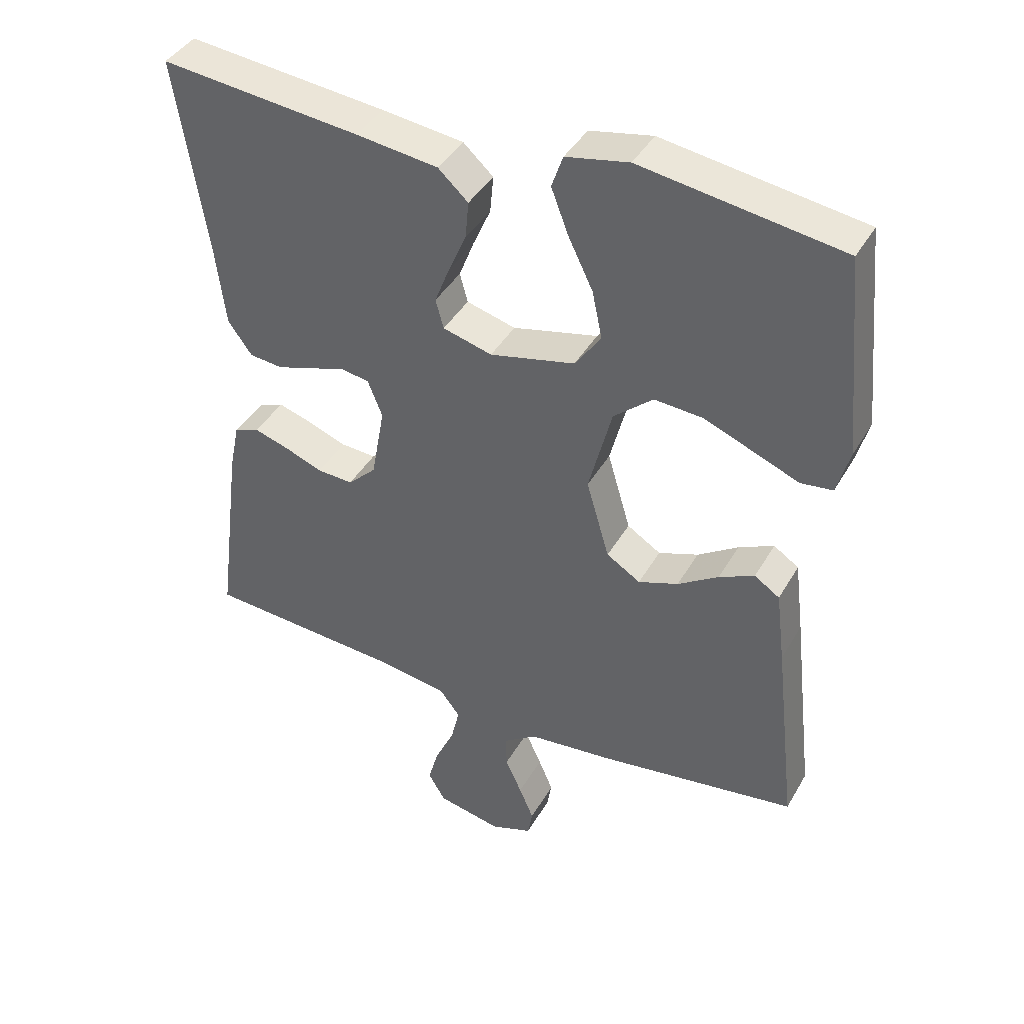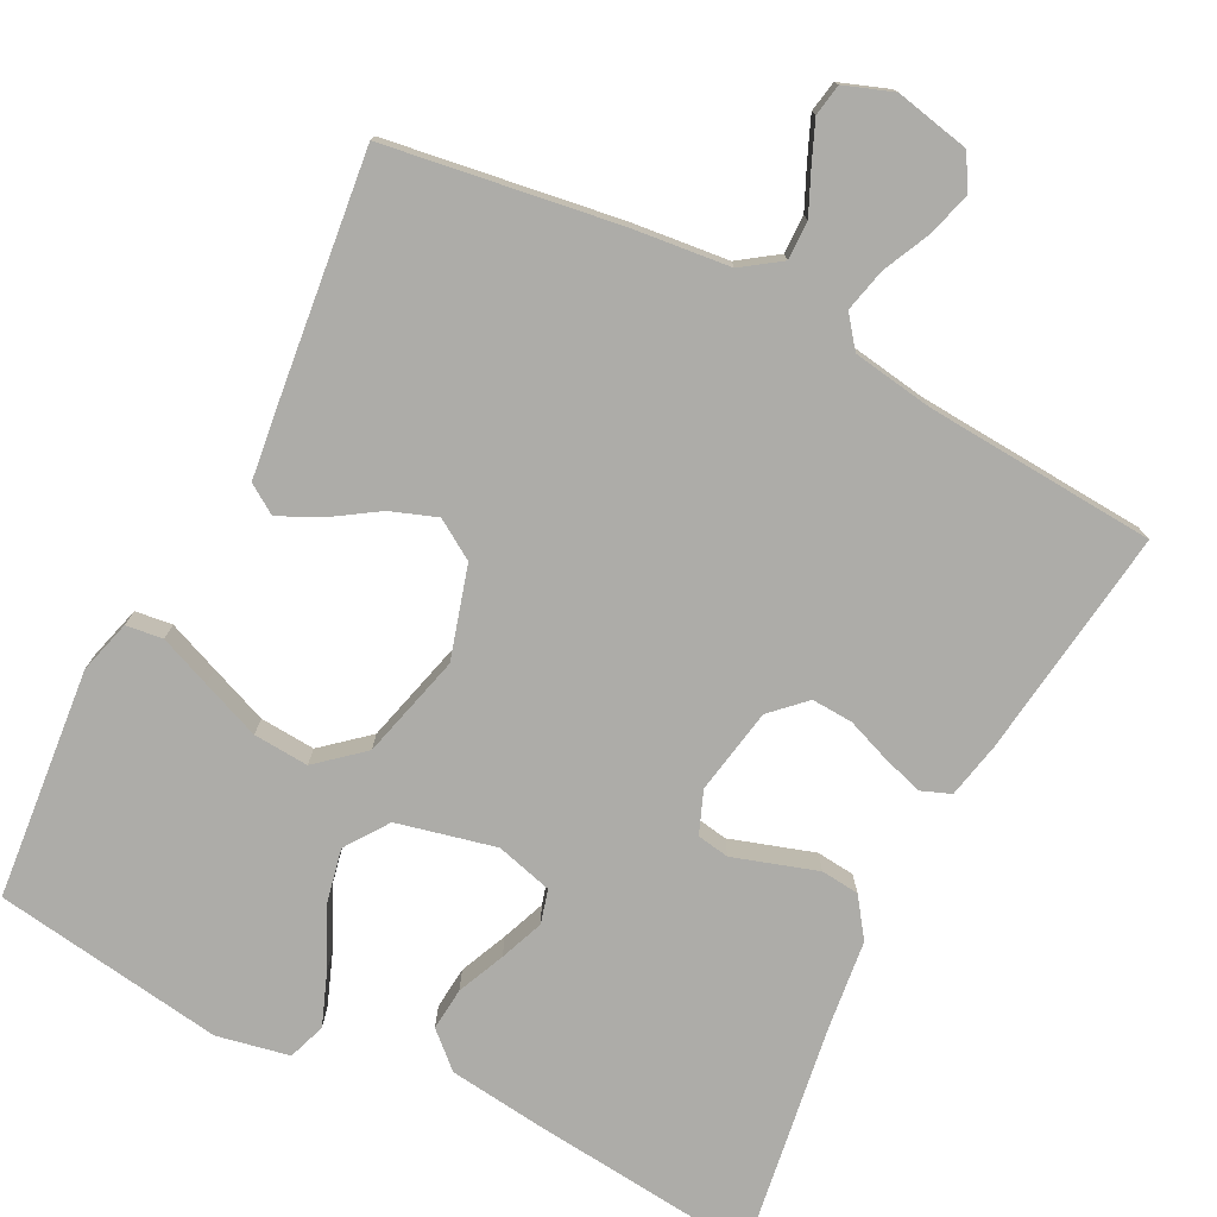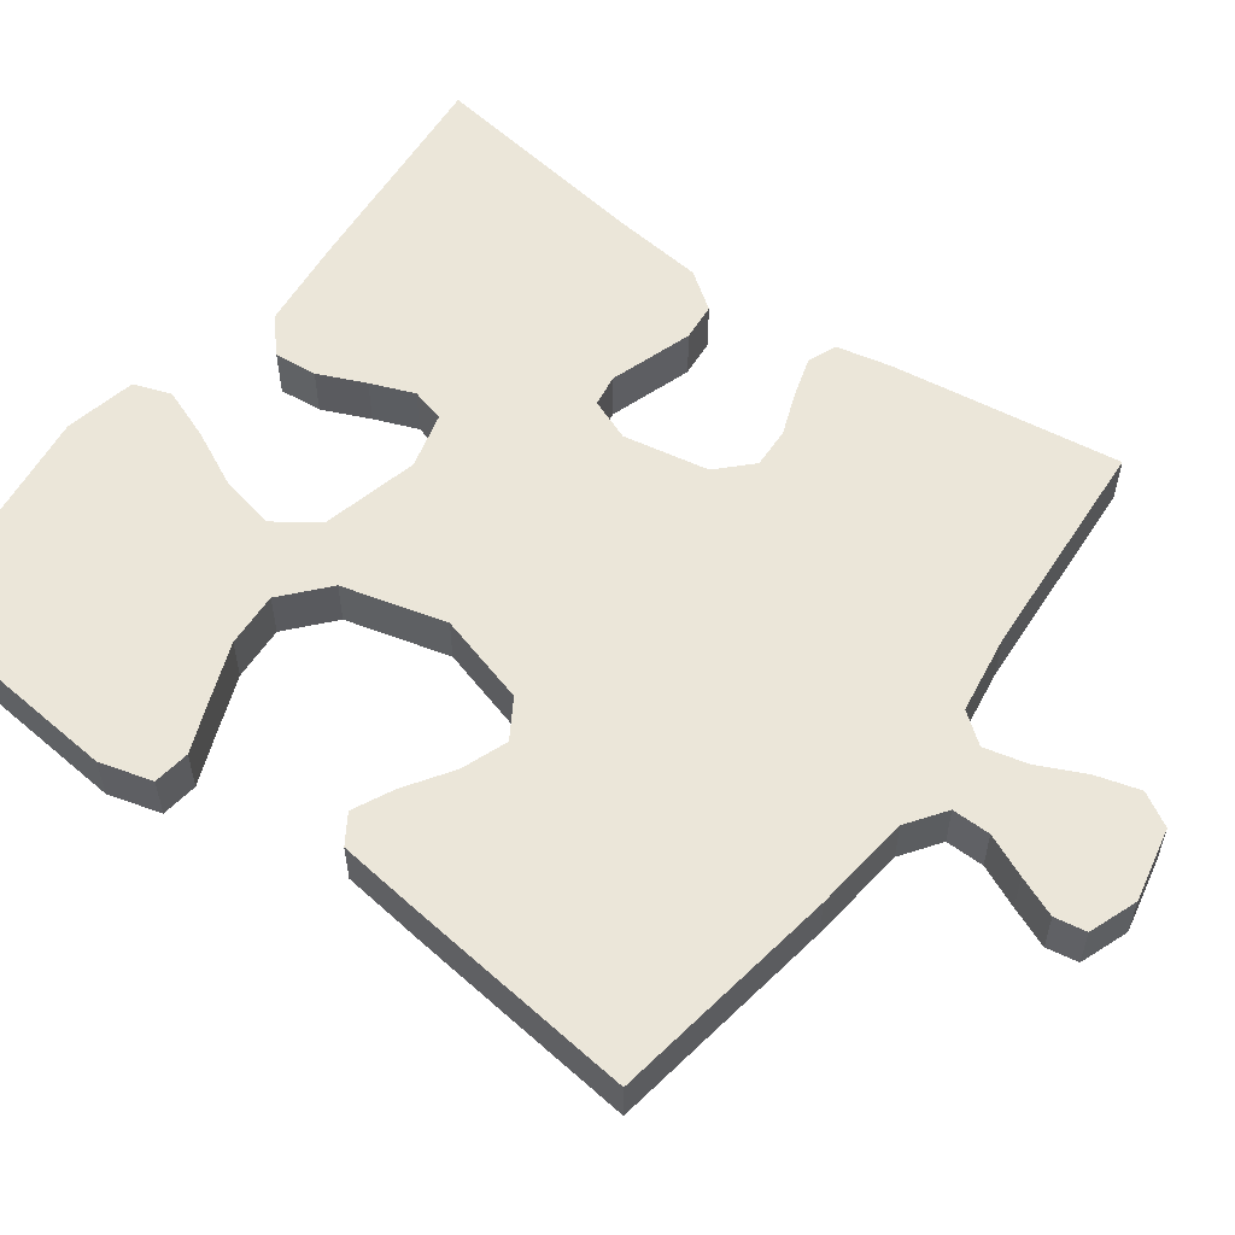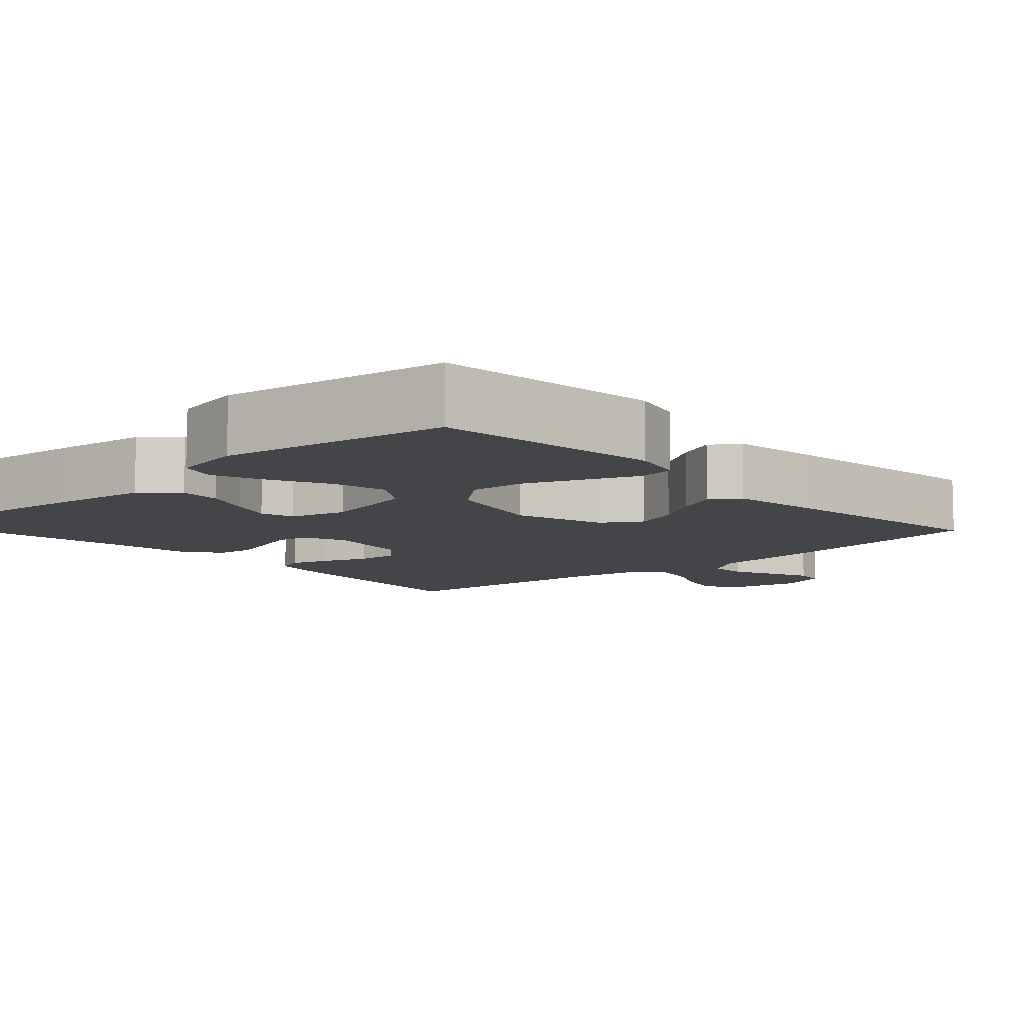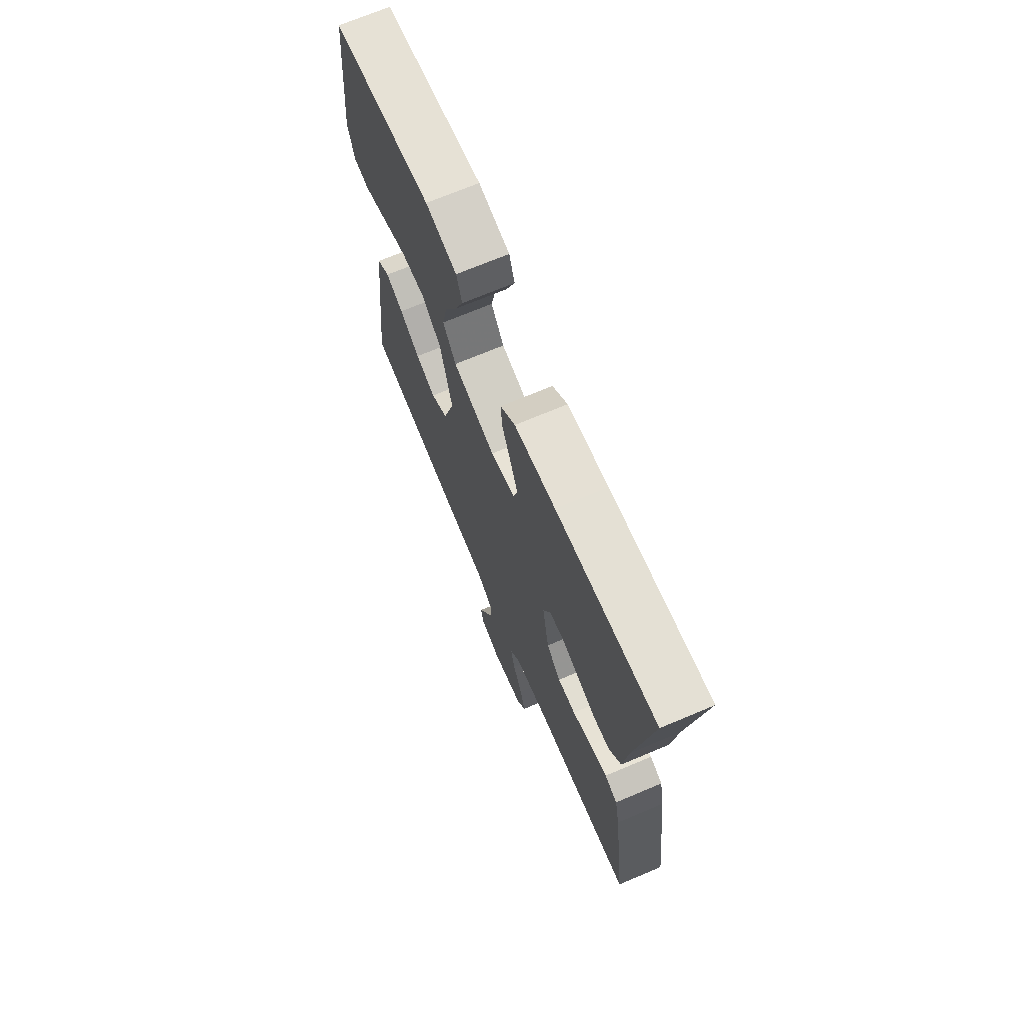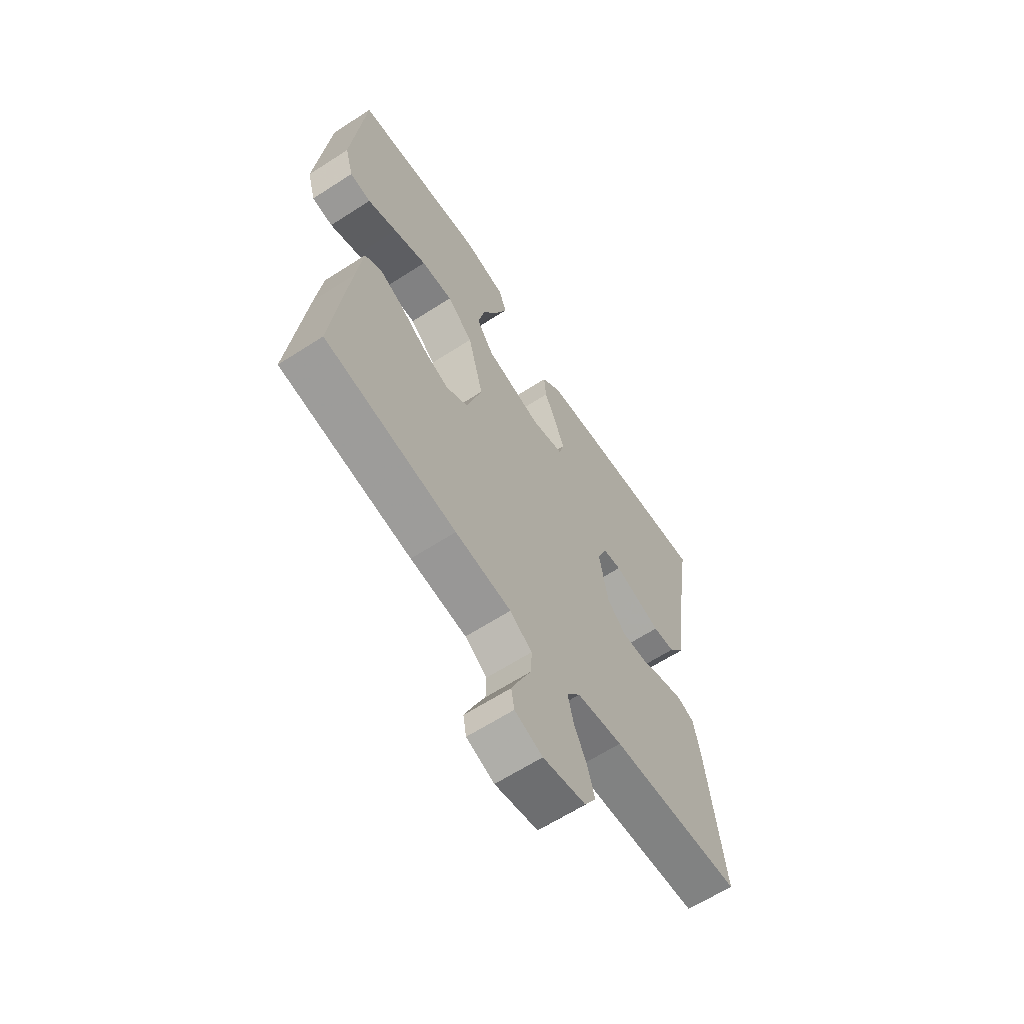
<metadata>
{"format":"obj","ext":"obj","renderer":"f3d","projection":"perspective","resolution":1024,"background":"white","views":[{"elev":41.3,"azim":27.6,"up":"+Z"},{"elev":-76.6,"azim":152.9,"up":"+Y"},{"elev":55.8,"azim":126.3,"up":"+Y"},{"elev":-9.0,"azim":42.5,"up":"+Y"},{"elev":70.4,"azim":-112.9,"up":"+Z"},{"elev":-63.6,"azim":123.1,"up":"+Z"}]}
</metadata>
<code>
v 0.5 0.07 -0.5
v 0.2 0.07 -0.545
v 0.072 0.07 -0.559
v 0.022 0.07 -0.594
v 0.023 0.07 -0.644
v 0.048 0.07 -0.699
v 0.07 0.07 -0.751
v 0.063 0.07 -0.792
v 0 0.07 -0.815
v -0.097 0.07 -0.795
v -0.123 0.07 -0.751
v -0.107 0.07 -0.694
v -0.078 0.07 -0.632
v -0.065 0.07 -0.576
v -0.096 0.07 -0.536
v -0.2 0.07 -0.52
v -0.5 0.07 -0.5
v -0.461 0.07 -0.2
v -0.446 0.07 -0.128
v -0.408 0.07 -0.113
v -0.356 0.07 -0.129
v -0.298 0.07 -0.151
v -0.244 0.07 -0.154
v -0.201 0.07 -0.112
v -0.181 0.07 0
v -0.203 0.07 0.055
v -0.245 0.07 0.062
v -0.298 0.07 0.045
v -0.354 0.07 0.027
v -0.404 0.07 0.032
v -0.44 0.07 0.082
v -0.454 0.07 0.2
v -0.5 0.07 0.5
v -0.2 0.07 0.47
v -0.077 0.07 0.455
v -0.032 0.07 0.414
v -0.037 0.07 0.358
v -0.064 0.07 0.296
v -0.086 0.07 0.239
v -0.074 0.07 0.195
v 0 0.07 0.175
v 0.128 0.07 0.205
v 0.167 0.07 0.261
v 0.152 0.07 0.332
v 0.115 0.07 0.408
v 0.089 0.07 0.476
v 0.106 0.07 0.525
v 0.2 0.07 0.544
v 0.5 0.07 0.5
v 0.529 0.07 0.2
v 0.51 0.07 0.131
v 0.462 0.07 0.125
v 0.395 0.07 0.152
v 0.319 0.07 0.182
v 0.247 0.07 0.187
v 0.188 0.07 0.136
v 0.153 0.07 0
v 0.188 0.07 -0.119
v 0.239 0.07 -0.151
v 0.299 0.07 -0.129
v 0.36 0.07 -0.089
v 0.413 0.07 -0.064
v 0.451 0.07 -0.089
v 0.465 0.07 -0.2
v 0.5 0 -0.5
v 0.2 0 -0.545
v 0.072 0 -0.559
v 0.022 0 -0.594
v 0.023 0 -0.644
v 0.048 0 -0.699
v 0.07 0 -0.751
v 0.063 0 -0.792
v 0 0 -0.815
v -0.097 0 -0.795
v -0.123 0 -0.751
v -0.107 0 -0.694
v -0.078 0 -0.632
v -0.065 0 -0.576
v -0.096 0 -0.536
v -0.2 0 -0.52
v -0.5 0 -0.5
v -0.461 0 -0.2
v -0.446 0 -0.128
v -0.408 0 -0.113
v -0.356 0 -0.129
v -0.298 0 -0.151
v -0.244 0 -0.154
v -0.201 0 -0.112
v -0.181 0 0
v -0.203 0 0.055
v -0.245 0 0.062
v -0.298 0 0.045
v -0.354 0 0.027
v -0.404 0 0.032
v -0.44 0 0.082
v -0.454 0 0.2
v -0.5 0 0.5
v -0.2 0 0.47
v -0.077 0 0.455
v -0.032 0 0.414
v -0.037 0 0.358
v -0.064 0 0.296
v -0.086 0 0.239
v -0.074 0 0.195
v 0 0 0.175
v 0.128 0 0.205
v 0.167 0 0.261
v 0.152 0 0.332
v 0.115 0 0.408
v 0.089 0 0.476
v 0.106 0 0.525
v 0.2 0 0.544
v 0.5 0 0.5
v 0.529 0 0.2
v 0.51 0 0.131
v 0.462 0 0.125
v 0.395 0 0.152
v 0.319 0 0.182
v 0.247 0 0.187
v 0.188 0 0.136
v 0.153 0 0
v 0.188 0 -0.119
v 0.239 0 -0.151
v 0.299 0 -0.129
v 0.36 0 -0.089
v 0.413 0 -0.064
v 0.451 0 -0.089
v 0.465 0 -0.2
f 60 61 62 63
f 59 60 63 64
f 50 51 52 53
f 50 53 54
f 49 50 54 55
f 44 45 46 47
f 44 47 48 49
f 35 36 37 38
f 35 38 39
f 32 33 34 35
f 32 35 39
f 31 32 39 40
f 28 29 30 31
f 27 28 31 40
f 19 20 21 22
f 17 18 19 22
f 16 17 22 23
f 15 16 23 24
f 10 11 12 13
f 10 13 14
f 9 10 14
f 8 9 14
f 5 6 7 8
f 5 8 14
f 4 5 14 15
f 64 1 2 3
f 59 64 3 4
f 49 55 56
f 43 44 49
f 42 43 49 56
f 41 42 56 57
f 26 27 40 41
f 25 26 41 57
f 58 59 4 15
f 25 57 58
f 15 24 25 58
f 127 126 125 124
f 128 127 124 123
f 117 116 115 114
f 118 117 114
f 119 118 114 113
f 111 110 109 108
f 113 112 111 108
f 102 101 100 99
f 103 102 99
f 99 98 97 96
f 103 99 96
f 104 103 96 95
f 95 94 93 92
f 104 95 92 91
f 86 85 84 83
f 86 83 82 81
f 87 86 81 80
f 88 87 80 79
f 77 76 75 74
f 78 77 74
f 78 74 73
f 78 73 72
f 72 71 70 69
f 78 72 69
f 79 78 69 68
f 67 66 65 128
f 68 67 128 123
f 120 119 113
f 113 108 107
f 120 113 107 106
f 121 120 106 105
f 105 104 91 90
f 121 105 90 89
f 79 68 123 122
f 122 121 89
f 122 89 88 79
f 1 65 66 2
f 2 66 67 3
f 3 67 68 4
f 4 68 69 5
f 5 69 70 6
f 6 70 71 7
f 7 71 72 8
f 8 72 73 9
f 9 73 74 10
f 10 74 75 11
f 11 75 76 12
f 12 76 77 13
f 13 77 78 14
f 14 78 79 15
f 15 79 80 16
f 16 80 81 17
f 17 81 82 18
f 18 82 83 19
f 19 83 84 20
f 20 84 85 21
f 21 85 86 22
f 22 86 87 23
f 23 87 88 24
f 24 88 89 25
f 25 89 90 26
f 26 90 91 27
f 27 91 92 28
f 28 92 93 29
f 29 93 94 30
f 30 94 95 31
f 31 95 96 32
f 32 96 97 33
f 33 97 98 34
f 34 98 99 35
f 35 99 100 36
f 36 100 101 37
f 37 101 102 38
f 38 102 103 39
f 39 103 104 40
f 40 104 105 41
f 41 105 106 42
f 42 106 107 43
f 43 107 108 44
f 44 108 109 45
f 45 109 110 46
f 46 110 111 47
f 47 111 112 48
f 48 112 113 49
f 49 113 114 50
f 50 114 115 51
f 51 115 116 52
f 52 116 117 53
f 53 117 118 54
f 54 118 119 55
f 55 119 120 56
f 56 120 121 57
f 57 121 122 58
f 58 122 123 59
f 59 123 124 60
f 60 124 125 61
f 61 125 126 62
f 62 126 127 63
f 63 127 128 64
f 64 128 65 1

</code>
